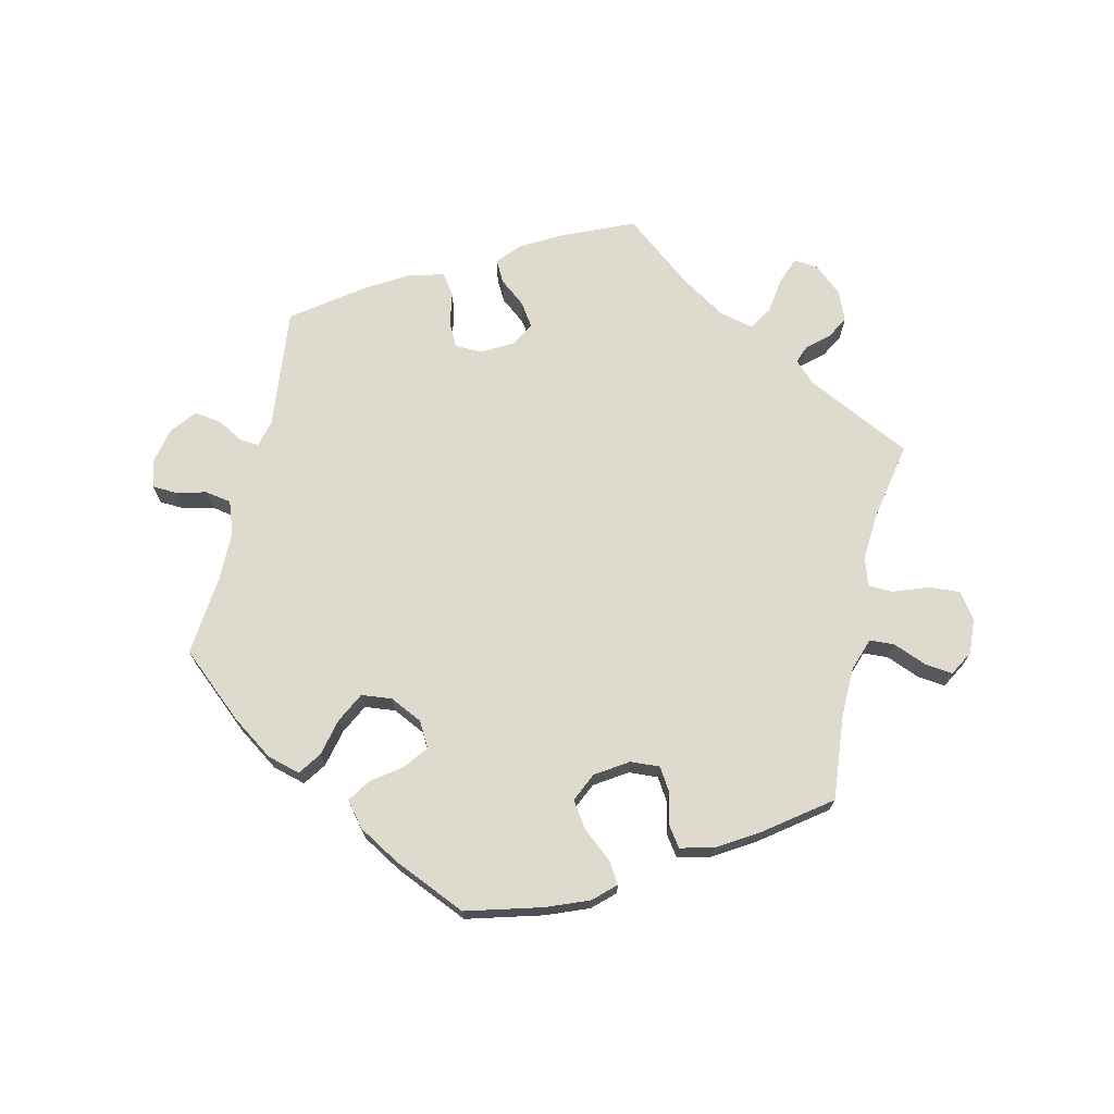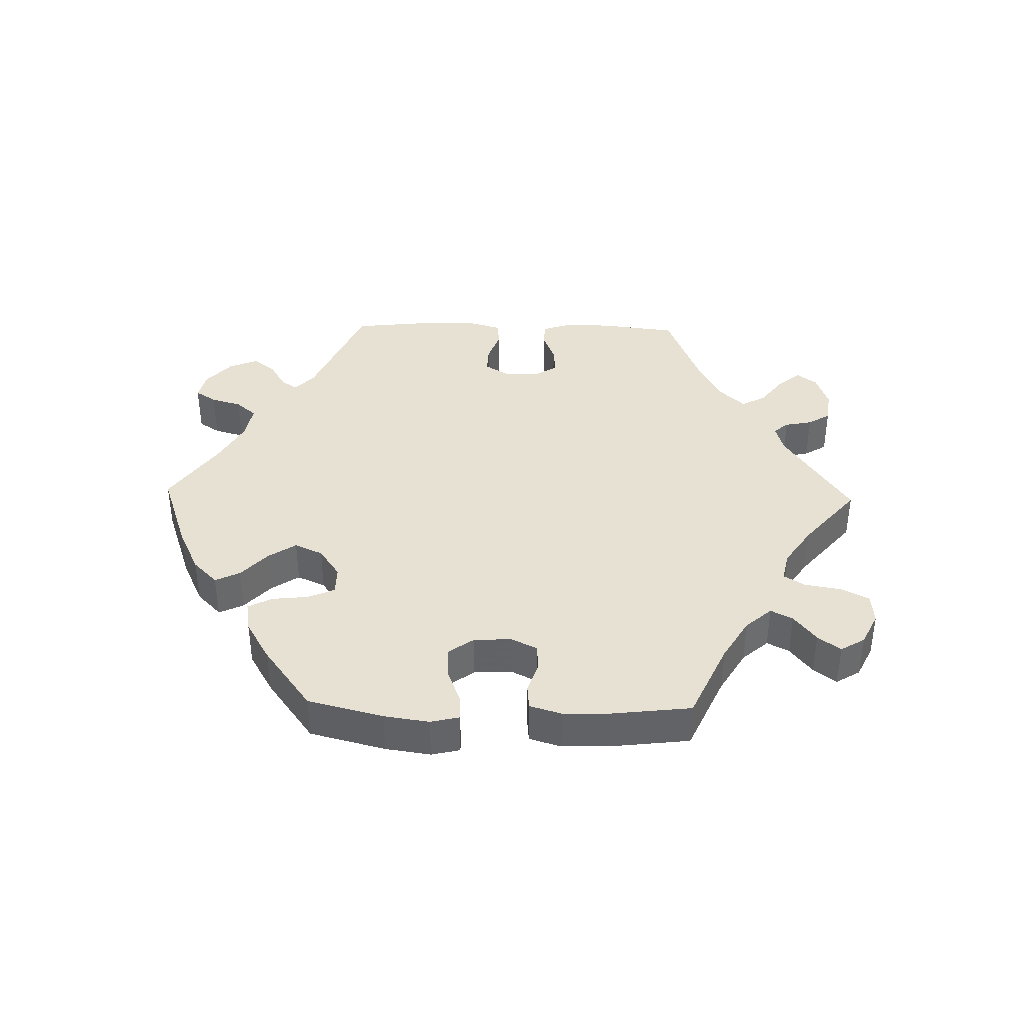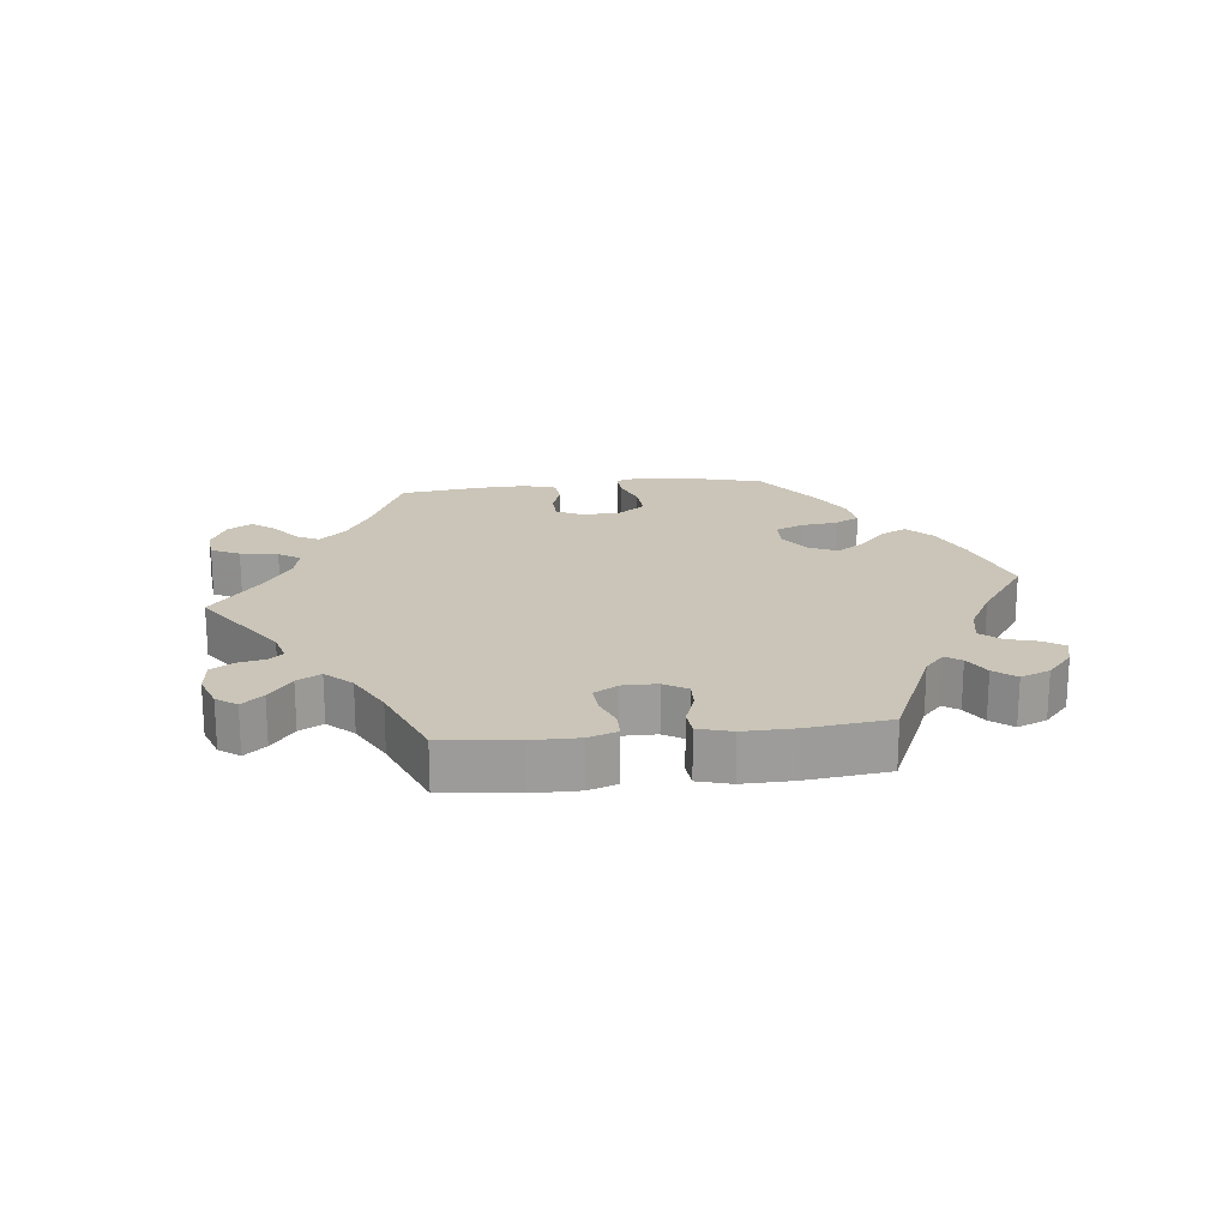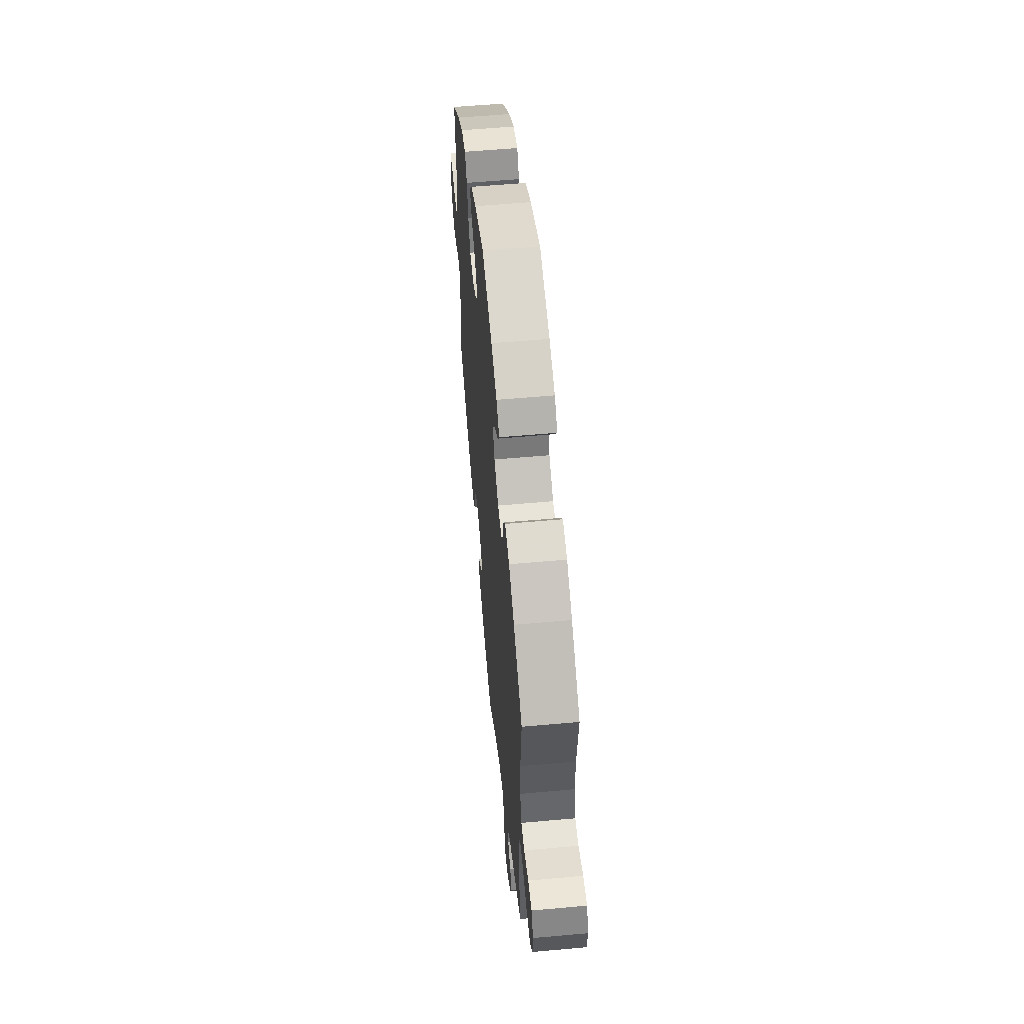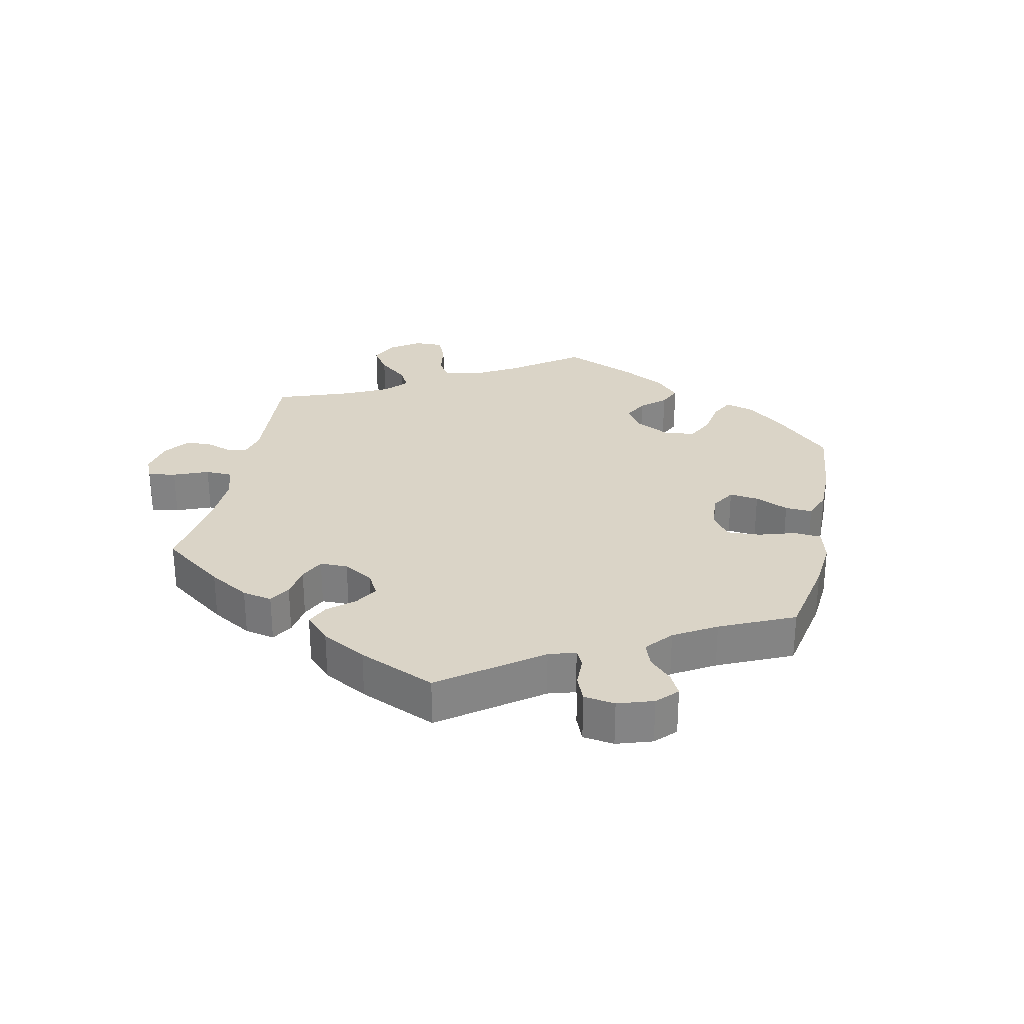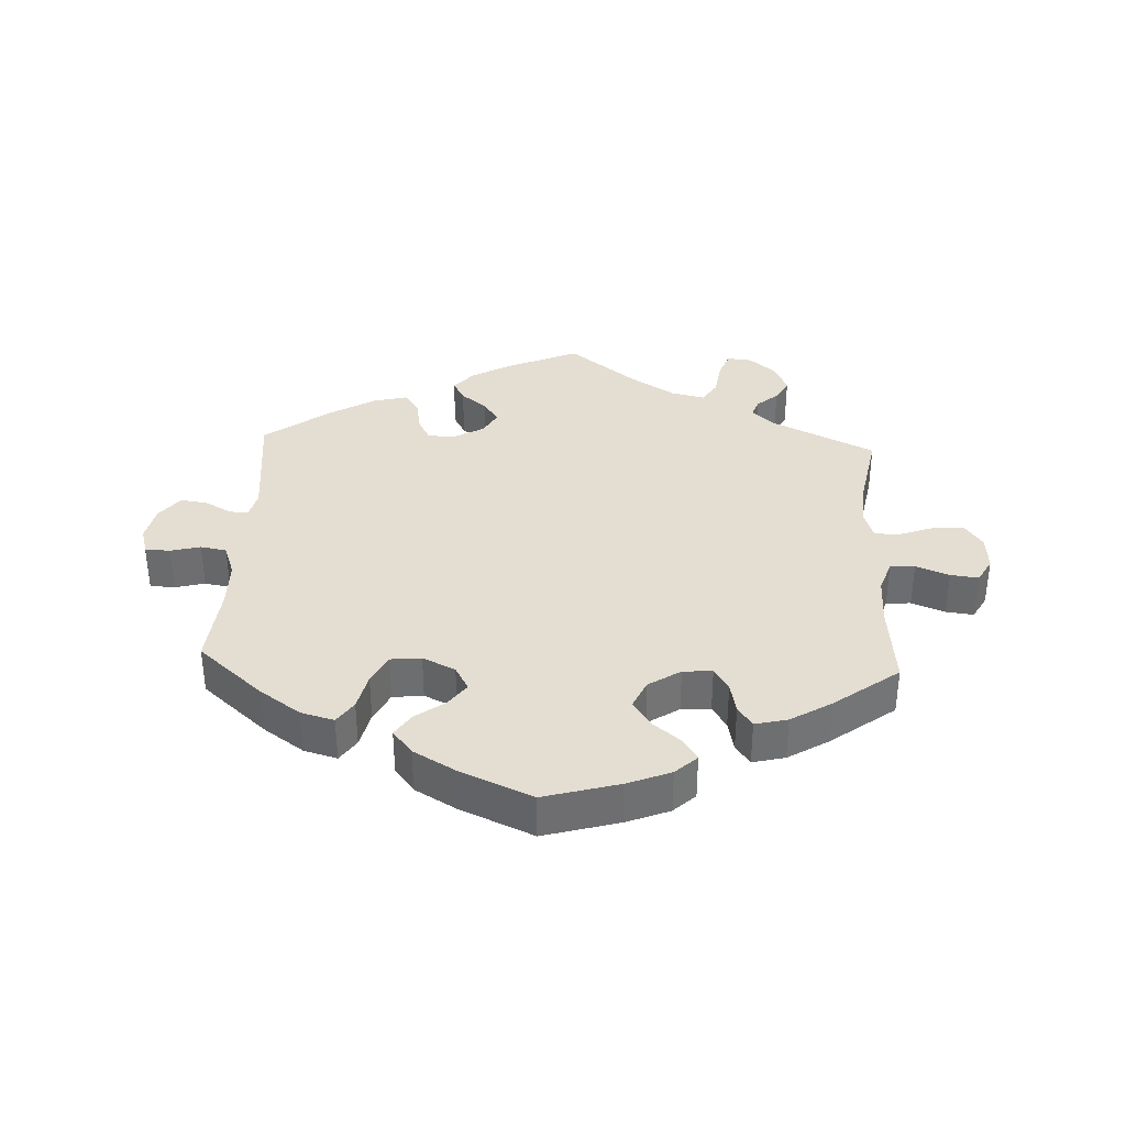
<metadata>
{"format":"obj","ext":"obj","renderer":"f3d","projection":"perspective","resolution":1024,"background":"white","views":[{"elev":71.1,"azim":13.2,"up":"+Y"},{"elev":39.4,"azim":31.4,"up":"+Y"},{"elev":20.3,"azim":-156.5,"up":"+Y"},{"elev":57.1,"azim":84.6,"up":"+Z"},{"elev":28.9,"azim":-108.1,"up":"+Y"},{"elev":36.0,"azim":2.7,"up":"+Y"}]}
</metadata>
<code>
v 0.488 0.07 0.16
v 0.489 0.07 0.084
v 0.506 0.07 0.034
v 0.544 0.07 0.032
v 0.595 0.07 0.052
v 0.638 0.07 0.057
v 0.659 0.07 0.019
v 0.655 0.07 -0.036
v 0.628 0.07 -0.074
v 0.58 0.07 -0.071
v 0.526 0.07 -0.051
v 0.488 0.07 -0.052
v 0.474 0.07 -0.096
v 0.479 0.07 -0.168
v 0.501 0.07 -0.288
v 0.34 0.07 -0.366
v 0.308 0.07 -0.397
v 0.318 0.07 -0.424
v 0.35 0.07 -0.452
v 0.369 0.07 -0.487
v 0.35 0.07 -0.532
v 0.308 0.07 -0.568
v 0.27 0.07 -0.572
v 0.255 0.07 -0.532
v 0.247 0.07 -0.475
v 0.225 0.07 -0.44
v 0.173 0.07 -0.452
v 0.106 0.07 -0.494
v 0 0.07 -0.577
v -0.108 0.07 -0.53
v -0.17 0.07 -0.495
v -0.201 0.07 -0.46
v -0.183 0.07 -0.427
v -0.144 0.07 -0.396
v -0.12 0.07 -0.361
v -0.141 0.07 -0.324
v -0.187 0.07 -0.298
v -0.229 0.07 -0.299
v -0.248 0.07 -0.335
v -0.257 0.07 -0.386
v -0.279 0.07 -0.417
v -0.331 0.07 -0.404
v -0.398 0.07 -0.364
v -0.501 0.07 -0.288
v -0.481 0.07 -0.104
v -0.491 0.07 -0.062
v -0.52 0.07 -0.064
v -0.56 0.07 -0.086
v -0.602 0.07 -0.092
v -0.632 0.07 -0.054
v -0.644 0.07 0.002
v -0.632 0.07 0.043
v -0.594 0.07 0.045
v -0.548 0.07 0.033
v -0.508 0.07 0.04
v -0.49 0.07 0.09
v -0.489 0.07 0.165
v -0.501 0.07 0.289
v -0.402 0.07 0.375
v -0.339 0.07 0.419
v -0.288 0.07 0.433
v -0.264 0.07 0.398
v -0.251 0.07 0.341
v -0.228 0.07 0.295
v -0.181 0.07 0.29
v -0.131 0.07 0.314
v -0.11 0.07 0.352
v -0.137 0.07 0.388
v -0.182 0.07 0.421
v -0.205 0.07 0.456
v -0.175 0.07 0.493
v -0.112 0.07 0.529
v 0 0.07 0.578
v 0.116 0.07 0.545
v 0.181 0.07 0.519
v 0.214 0.07 0.488
v 0.193 0.07 0.455
v 0.149 0.07 0.419
v 0.122 0.07 0.379
v 0.142 0.07 0.335
v 0.191 0.07 0.303
v 0.236 0.07 0.3
v 0.258 0.07 0.335
v 0.268 0.07 0.383
v 0.29 0.07 0.414
v 0.34 0.07 0.402
v 0.402 0.07 0.364
v 0.501 0.07 0.29
v 0.488 0 0.16
v 0.489 0 0.084
v 0.506 0 0.034
v 0.544 0 0.032
v 0.595 0 0.052
v 0.638 0 0.057
v 0.659 0 0.019
v 0.655 0 -0.036
v 0.628 0 -0.074
v 0.58 0 -0.071
v 0.526 0 -0.051
v 0.488 0 -0.052
v 0.474 0 -0.096
v 0.479 0 -0.168
v 0.501 0 -0.288
v 0.34 0 -0.366
v 0.308 0 -0.397
v 0.318 0 -0.424
v 0.35 0 -0.452
v 0.369 0 -0.487
v 0.35 0 -0.532
v 0.308 0 -0.568
v 0.27 0 -0.572
v 0.255 0 -0.532
v 0.247 0 -0.475
v 0.225 0 -0.44
v 0.173 0 -0.452
v 0.106 0 -0.494
v 0 0 -0.577
v -0.108 0 -0.53
v -0.17 0 -0.495
v -0.201 0 -0.46
v -0.183 0 -0.427
v -0.144 0 -0.396
v -0.12 0 -0.361
v -0.141 0 -0.324
v -0.187 0 -0.298
v -0.229 0 -0.299
v -0.248 0 -0.335
v -0.257 0 -0.386
v -0.279 0 -0.417
v -0.331 0 -0.404
v -0.398 0 -0.364
v -0.501 0 -0.288
v -0.481 0 -0.104
v -0.491 0 -0.062
v -0.52 0 -0.064
v -0.56 0 -0.086
v -0.602 0 -0.092
v -0.632 0 -0.054
v -0.644 0 0.002
v -0.632 0 0.043
v -0.594 0 0.045
v -0.548 0 0.033
v -0.508 0 0.04
v -0.49 0 0.09
v -0.489 0 0.165
v -0.501 0 0.289
v -0.402 0 0.375
v -0.339 0 0.419
v -0.288 0 0.433
v -0.264 0 0.398
v -0.251 0 0.341
v -0.228 0 0.295
v -0.181 0 0.29
v -0.131 0 0.314
v -0.11 0 0.352
v -0.137 0 0.388
v -0.182 0 0.421
v -0.205 0 0.456
v -0.175 0 0.493
v -0.112 0 0.529
v 0 0 0.578
v 0.116 0 0.545
v 0.181 0 0.519
v 0.214 0 0.488
v 0.193 0 0.455
v 0.149 0 0.419
v 0.122 0 0.379
v 0.142 0 0.335
v 0.191 0 0.303
v 0.236 0 0.3
v 0.258 0 0.335
v 0.268 0 0.383
v 0.29 0 0.414
v 0.34 0 0.402
v 0.402 0 0.364
v 0.501 0 0.29
f 87 88 1
f 86 87 1 2
f 83 84 85 86
f 82 83 86 2
f 81 82 2 3
f 80 81 3
f 75 76 77 78
f 75 78 79
f 74 75 79
f 73 74 79
f 72 73 79 80
f 68 69 70 71
f 67 68 71 72
f 60 61 62 63
f 60 63 64
f 57 58 59 60
f 56 57 60 64
f 55 56 64 65
f 51 52 53 54
f 51 54 55
f 50 51 55
f 47 48 49 50
f 46 47 50 55
f 45 46 55 65
f 39 40 41 42
f 38 39 42 43
f 31 32 33 34
f 31 34 35
f 28 29 30 31
f 27 28 31 35
f 26 27 35 36
f 22 23 24 25
f 22 25 26
f 21 22 26
f 18 19 20 21
f 17 18 21 26
f 16 17 26 36
f 14 15 16 36
f 8 9 10 11
f 8 11 12
f 7 8 12
f 4 5 6 7
f 3 4 7 12
f 67 72 80 3
f 44 45 65 66
f 38 43 44 66
f 37 38 66 67
f 13 14 36 37
f 13 37 67
f 3 12 13 67
f 89 176 175
f 90 89 175 174
f 174 173 172 171
f 90 174 171 170
f 91 90 170 169
f 91 169 168
f 166 165 164 163
f 167 166 163
f 167 163 162
f 167 162 161
f 168 167 161 160
f 159 158 157 156
f 160 159 156 155
f 151 150 149 148
f 152 151 148
f 148 147 146 145
f 152 148 145 144
f 153 152 144 143
f 142 141 140 139
f 143 142 139
f 143 139 138
f 138 137 136 135
f 143 138 135 134
f 153 143 134 133
f 130 129 128 127
f 131 130 127 126
f 122 121 120 119
f 123 122 119
f 119 118 117 116
f 123 119 116 115
f 124 123 115 114
f 113 112 111 110
f 114 113 110
f 114 110 109
f 109 108 107 106
f 114 109 106 105
f 124 114 105 104
f 124 104 103 102
f 99 98 97 96
f 100 99 96
f 100 96 95
f 95 94 93 92
f 100 95 92 91
f 91 168 160 155
f 154 153 133 132
f 154 132 131 126
f 155 154 126 125
f 125 124 102 101
f 155 125 101
f 155 101 100 91
f 1 89 90 2
f 2 90 91 3
f 3 91 92 4
f 4 92 93 5
f 5 93 94 6
f 6 94 95 7
f 7 95 96 8
f 8 96 97 9
f 9 97 98 10
f 10 98 99 11
f 11 99 100 12
f 12 100 101 13
f 13 101 102 14
f 14 102 103 15
f 15 103 104 16
f 16 104 105 17
f 17 105 106 18
f 18 106 107 19
f 19 107 108 20
f 20 108 109 21
f 21 109 110 22
f 22 110 111 23
f 23 111 112 24
f 24 112 113 25
f 25 113 114 26
f 26 114 115 27
f 27 115 116 28
f 28 116 117 29
f 29 117 118 30
f 30 118 119 31
f 31 119 120 32
f 32 120 121 33
f 33 121 122 34
f 34 122 123 35
f 35 123 124 36
f 36 124 125 37
f 37 125 126 38
f 38 126 127 39
f 39 127 128 40
f 40 128 129 41
f 41 129 130 42
f 42 130 131 43
f 43 131 132 44
f 44 132 133 45
f 45 133 134 46
f 46 134 135 47
f 47 135 136 48
f 48 136 137 49
f 49 137 138 50
f 50 138 139 51
f 51 139 140 52
f 52 140 141 53
f 53 141 142 54
f 54 142 143 55
f 55 143 144 56
f 56 144 145 57
f 57 145 146 58
f 58 146 147 59
f 59 147 148 60
f 60 148 149 61
f 61 149 150 62
f 62 150 151 63
f 63 151 152 64
f 64 152 153 65
f 65 153 154 66
f 66 154 155 67
f 67 155 156 68
f 68 156 157 69
f 69 157 158 70
f 70 158 159 71
f 71 159 160 72
f 72 160 161 73
f 73 161 162 74
f 74 162 163 75
f 75 163 164 76
f 76 164 165 77
f 77 165 166 78
f 78 166 167 79
f 79 167 168 80
f 80 168 169 81
f 81 169 170 82
f 82 170 171 83
f 83 171 172 84
f 84 172 173 85
f 85 173 174 86
f 86 174 175 87
f 87 175 176 88
f 88 176 89 1

</code>
